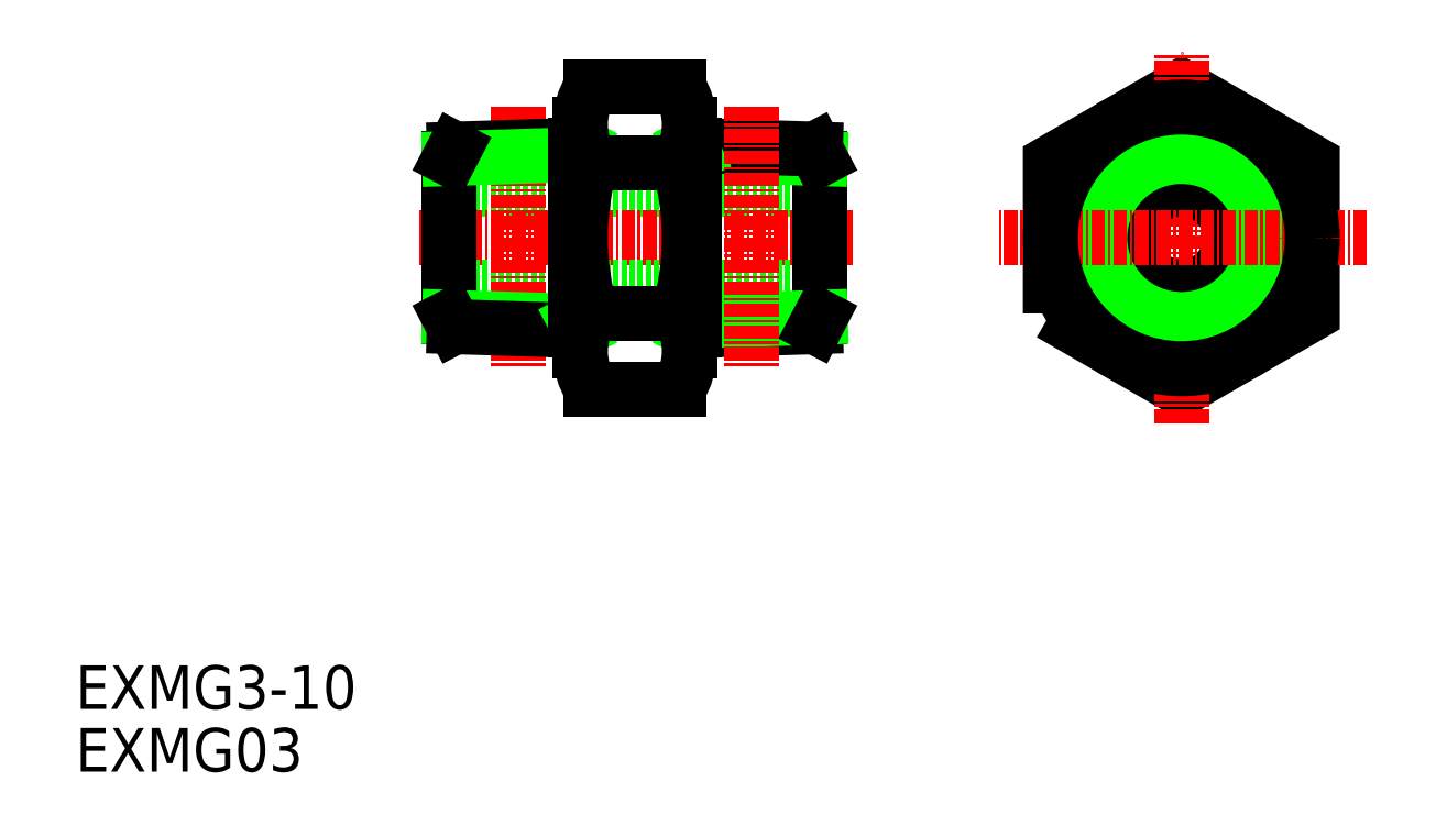
<metadata>
{"format":"dxf","ext":"dxf","renderer":"ezdxf+matplotlib","layout":"modelspace","background":"white","min_lineweight":24,"dpi":150}
</metadata>
<code>
0
SECTION
2
ENTITIES
0
TEXT
8
0
10
118.3
20
190.9
30
0
40
4
1
EXMG03
0
TEXT
8
0
10
118.3
20
196.6
30
0
40
4
1
EXMG3-10
0
LINE
8
0
10
152.6
20
244.3
30
0
11
186.6
21
244.3
31
0
0
LINE
8
CENTER
10
189.6
20
239.8
30
0
11
149.6
21
239.8
31
0
0
LINE
8
0
10
152.6
20
235.3
30
0
11
186.6
21
235.3
31
0
0
LINE
8
CENTER
10
158.9
20
251.8
30
0
11
158.9
21
227.8
31
0
0
LINE
8
0
10
152.6
20
232.5
30
0
11
152.6
21
247.1
31
0
0
LINE
8
0
10
152.6
20
232.5
30
0
11
164.1
21
232.2
31
0
0
LINE
8
0
10
153
20
231.7
30
0
11
164.6
21
231.3
31
0
0
LINE
8
0
10
152.6
20
232.5
30
0
11
153
21
231.7
31
0
0
LINE
8
0
10
164.1
20
232.2
30
0
11
164.6
21
231.3
31
0
0
LINE
8
0
10
153
20
248
30
0
11
164.6
21
248.3
31
0
0
LINE
8
0
10
152.6
20
247.1
30
0
11
164.1
21
247.4
31
0
0
LINE
8
0
10
152.6
20
247.1
30
0
11
153
21
248
31
0
0
LINE
8
0
10
164.1
20
247.4
30
0
11
164.6
21
248.3
31
0
0
LINE
8
0
10
186.6
20
232.5
30
0
11
186.6
21
247.1
31
0
0
LINE
8
0
10
186.1
20
231.7
30
0
11
174.6
21
231.3
31
0
0
LINE
8
0
10
186.6
20
232.5
30
0
11
175
21
232.2
31
0
0
LINE
8
0
10
175
20
232.2
30
0
11
174.6
21
231.3
31
0
0
LINE
8
0
10
186.6
20
232.5
30
0
11
186.1
21
231.7
31
0
0
LINE
8
0
10
186.6
20
247.1
30
0
11
175
21
247.4
31
0
0
LINE
8
0
10
186.1
20
248
30
0
11
174.6
21
248.3
31
0
0
LINE
8
0
10
175
20
247.4
30
0
11
174.6
21
248.3
31
0
0
LINE
8
0
10
186.6
20
247.1
30
0
11
186.1
21
248
31
0
0
LINE
8
CENTER
10
180.2
20
251.8
30
0
11
180.2
21
227.8
31
0
0
LINE
8
0
10
164.6
20
250.2
30
0
11
164.6
21
229.4
31
0
0
LINE
8
0
10
174.6
20
250.2
30
0
11
174.6
21
229.4
31
0
0
LINE
8
0
10
164.1
20
248.3
30
0
11
164.1
21
231.3
31
0
0
LINE
8
0
10
175
20
248.3
30
0
11
175
21
231.3
31
0
0
POLYLINE
8
0
66
     1
10
0
20
0
30
0
70
     1
0
VERTEX
8
0
10
207.6
20
232.9
30
0
0
VERTEX
8
0
10
219.6
20
225.9
30
0
0
VERTEX
8
0
10
231.6
20
232.9
30
0
0
VERTEX
8
0
10
231.6
20
246.7
30
0
0
VERTEX
8
0
10
219.6
20
253.7
30
0
0
VERTEX
8
0
10
207.6
20
246.7
30
0
0
SEQEND
8
0
0
LINE
8
0
10
165.6
20
253.7
30
0
11
173.6
21
253.7
31
0
0
LINE
8
0
10
165.6
20
225.9
30
0
11
173.6
21
225.9
31
0
0
LINE
8
0
10
165.6
20
246.7
30
0
11
173.6
21
246.7
31
0
0
LINE
8
0
10
165.6
20
232.9
30
0
11
173.6
21
232.9
31
0
0
ARC
8
0
10
171.1
20
250.2
30
0
40
6.5
50
147.8
51
212.2
0
ARC
8
0
10
189.1
20
239.8
30
0
40
24.5
50
163.6
51
196.4
0
ARC
8
0
10
171.1
20
229.4
30
0
40
6.5
50
147.8
51
212.2
0
ARC
8
0
10
168.1
20
250.2
30
0
40
6.5
50
327.8
51
32.2
0
ARC
8
0
10
150.1
20
239.8
30
0
40
24.5
50
343.6
51
16.43
0
ARC
8
0
10
168.1
20
229.4
30
0
40
6.5
50
327.8
51
32.2
0
LINE
8
CENTER
10
219.6
20
222.8
30
0
11
219.6
21
256.8
31
0
0
CIRCLE
8
0
10
219.6
20
239.8
30
0
40
4.5
0
CIRCLE
8
0
10
219.6
20
239.8
30
0
40
8.331
0
CIRCLE
8
0
10
219.6
20
239.8
30
0
40
7.475
0
LINE
8
CENTER
10
236.6
20
239.8
30
0
11
202.6
21
239.8
31
0
0
CIRCLE
8
0
10
219.6
20
239.8
30
0
40
12
0
ENDSEC
0
EOF

</code>
